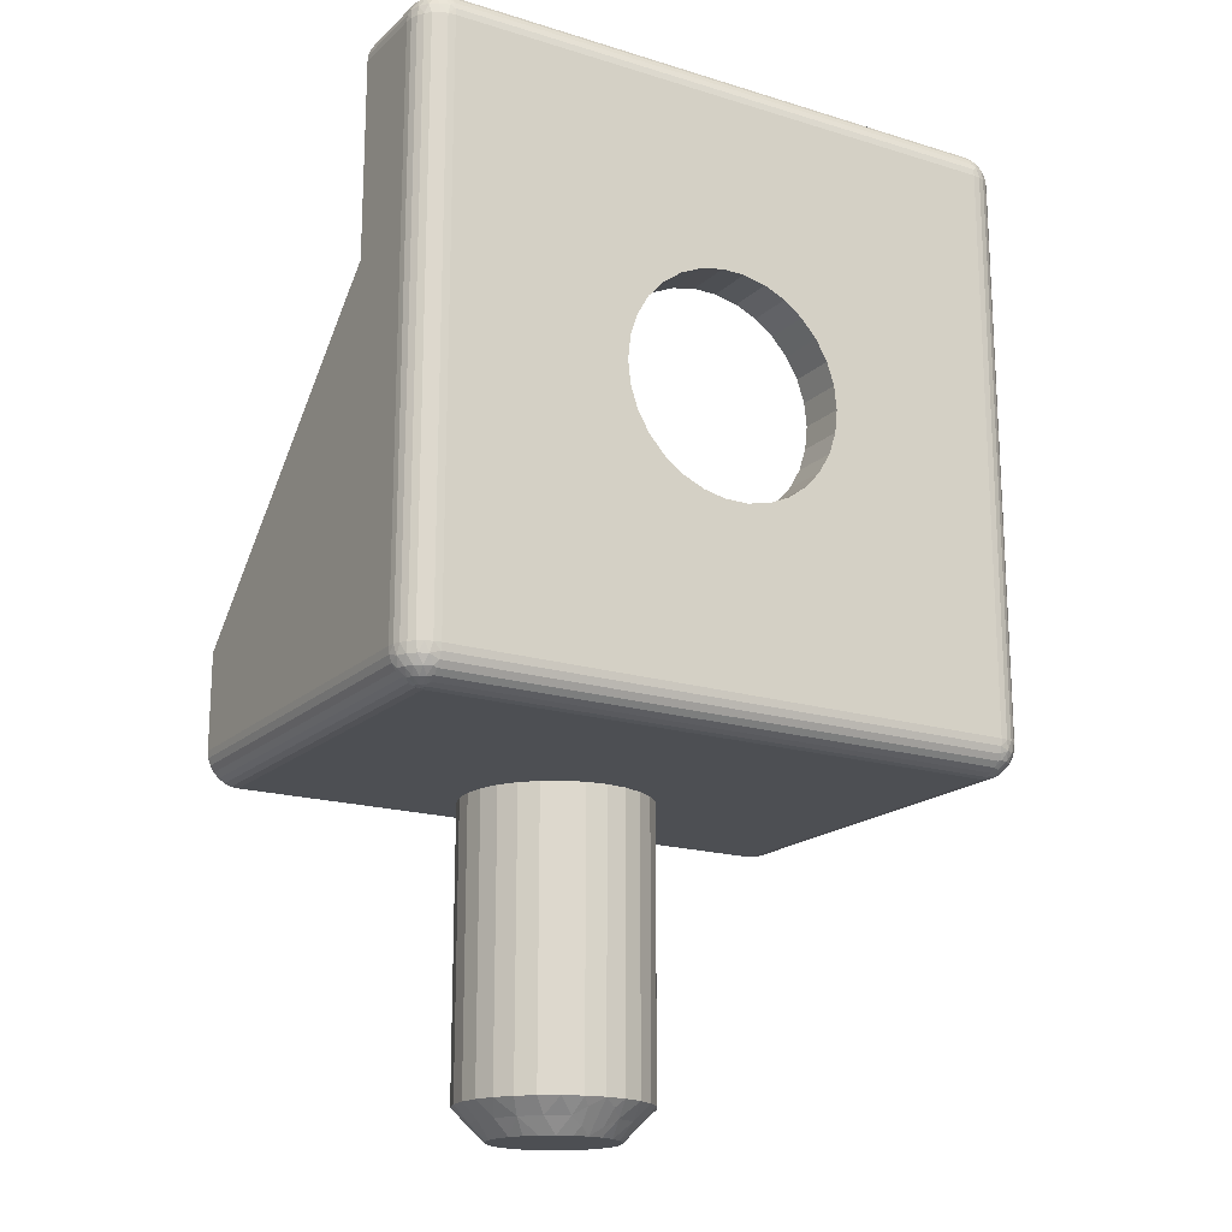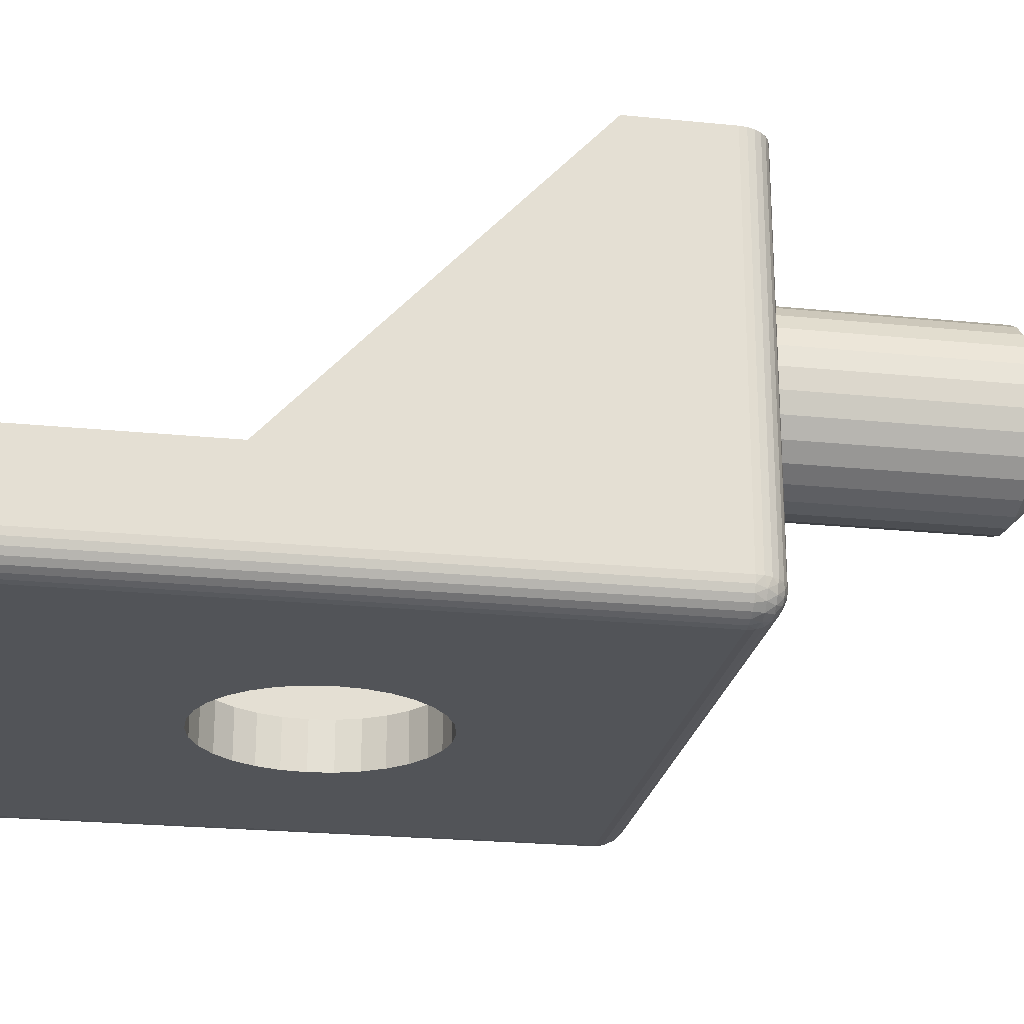
<metadata>
{"format":"obj","ext":"obj","renderer":"f3d","projection":"perspective","resolution":1024,"background":"white","views":[{"elev":-18.0,"azim":-30.9,"up":"+Z"},{"elev":-23.2,"azim":80.3,"up":"+Y"}]}
</metadata>
<code>
v 78.53 -16.52 10.5
v 78.7 -17.2 11
v 78.13 -16.85 11
v 77.65 -16.37 11
v 77.98 -15.97 10.5
v 78.67 -16 10
v 79.23 -16.88 10.5
v 79.07 -16.27 10
v 79.52 -16.44 10
v 79.33 -17.42 11
v 79.65 -12.28 10.25
v 80 -12.5 10
v 79.52 -12.56 10
v 79.23 -12.12 10.5
v 79.57 -11.78 10.75
v 79.33 -11.58 11
v 80 -11.5 11
v 79.65 -16.72 10.25
v 80 -16.5 10
v 79.57 -17.22 10.75
v 80 -17.5 11
v 79.07 -12.73 10
v 78.7 -11.8 11
v 78.53 -12.48 10.5
v 78.67 -13 10
v 78.13 -12.15 11
v 77.98 -13.03 10.5
v 78.35 -13.36 10
v 78.13 -13.79 10
v 77.65 -12.63 11
v 77.3 -13.2 11
v 77.62 -13.73 10.5
v 78.01 -14.26 10
v 77.08 -13.83 11
v 77.5 -14.5 10.5
v 78.01 -14.74 10
v 77 -14.5 11
v 77.08 -15.17 11
v 77.62 -15.27 10.5
v 78.13 -15.21 10
v 77.3 -15.8 11
v 78.35 -15.64 10
v 83.5 -23 30
v 83.42 -23 29.27
v 83.5 -24.5 30
v 83.42 -24.5 29.27
v 83.2 -23 28.58
v 83.2 -24.5 28.58
v 82.83 -23 27.94
v 82.83 -24.5 27.94
v 82.34 -23 27.4
v 82.34 -24.5 27.4
v 81.75 -23 26.97
v 81.75 -24.5 26.97
v 81.08 -23 26.67
v 81.08 -24.5 26.67
v 80.37 -23 26.52
v 80.37 -24.5 26.52
v 79.63 -23 26.52
v 79.63 -24.5 26.52
v 78.92 -23 26.67
v 78.92 -24.5 26.67
v 78.25 -23 26.97
v 78.25 -24.5 26.97
v 77.66 -23 27.4
v 77.66 -24.5 27.4
v 77.17 -23 27.94
v 77.17 -24.5 27.94
v 76.8 -23 28.58
v 76.8 -24.5 28.58
v 76.58 -23 29.27
v 76.58 -24.5 29.27
v 76.5 -23 30
v 76.5 -24.5 30
v 79.33 -11.58 20
v 80 -11.5 20
v 78.7 -11.8 20
v 78.13 -12.15 20
v 77.65 -12.63 20
v 77.3 -13.2 20
v 77.08 -13.83 20
v 77 -14.5 20
v 77.08 -15.17 20
v 77.3 -15.8 20
v 77.65 -16.37 20
v 78.13 -16.85 20
v 78.7 -17.2 20
v 79.33 -17.42 20
v 80 -17.5 20
v 70 -21 39
v 70 -21 32.82
v 70 -23.5 39
v 70 -23.5 21
v 70 -11.5 24
v 70 -11.5 21
v 89 -21 40
v 71 -21 40
v 89 -23.5 40
v 71 -23.5 40
v 90 -11.5 21
v 90 -11.5 24
v 90 -23.5 21
v 90 -21 32.82
v 90 -23.5 39
v 90 -21 39
v 71 -23.5 20
v 71 -11.5 20
v 89 -11.5 20
v 80.67 -11.58 20
v 89 -23.5 20
v 81.87 -16.85 20
v 82.35 -16.37 20
v 82.7 -15.8 20
v 81.3 -17.2 20
v 80.67 -17.42 20
v 82.92 -15.17 20
v 83 -14.5 20
v 82.92 -13.83 20
v 82.7 -13.2 20
v 82.35 -12.63 20
v 81.87 -12.15 20
v 81.3 -11.8 20
v 89 -24.5 21
v 76.58 -24.5 30.73
v 71 -24.5 39
v 76.8 -24.5 31.42
v 77.17 -24.5 32.06
v 77.66 -24.5 32.6
v 78.25 -24.5 33.03
v 78.92 -24.5 33.33
v 79.63 -24.5 33.48
v 80.37 -24.5 33.48
v 89 -24.5 39
v 71 -24.5 21
v 83.2 -24.5 31.42
v 82.83 -24.5 32.06
v 83.42 -24.5 30.73
v 82.34 -24.5 32.6
v 81.75 -24.5 33.03
v 81.08 -24.5 33.33
v 88.5 -11.5 21.5
v 89.97 -11.5 20.78
v 89.9 -11.5 20.57
v 89.78 -11.5 20.38
v 89.62 -11.5 20.22
v 89.43 -11.5 20.1
v 89.22 -11.5 20.03
v 88.5 -11.5 24
v 71.5 -11.5 21.5
v 70.78 -11.5 20.03
v 70.57 -11.5 20.1
v 70.38 -11.5 20.22
v 70.22 -11.5 20.38
v 70.1 -11.5 20.57
v 70.03 -11.5 20.78
v 71.5 -11.5 24
v 88.5 -23 21.5
v 88.5 -21 32.82
v 88.5 -23 38.5
v 88.5 -21 38.5
v 71.5 -23 21.5
v 71.5 -21 32.82
v 71.5 -23 38.5
v 71.5 -21 38.5
v 76.58 -23 30.73
v 76.8 -23 31.42
v 77.17 -23 32.06
v 77.66 -23 32.6
v 78.25 -23 33.03
v 78.92 -23 33.33
v 79.63 -23 33.48
v 80.37 -23 33.48
v 83.2 -23 31.42
v 82.83 -23 32.06
v 83.42 -23 30.73
v 82.34 -23 32.6
v 81.75 -23 33.03
v 81.08 -23 33.33
v 89.9 -21 39.43
v 89.78 -21 39.62
v 89.97 -21 39.22
v 89.62 -21 39.78
v 89.43 -21 39.9
v 89.22 -21 39.97
v 70.03 -21 39.22
v 70.78 -21 39.97
v 70.1 -21 39.43
v 70.57 -21 39.9
v 70.22 -21 39.62
v 70.38 -21 39.78
v 80.67 -17.42 11
v 81.3 -17.2 11
v 81.87 -16.85 11
v 82.35 -16.37 11
v 82.7 -15.8 11
v 82.92 -15.17 11
v 83 -14.5 11
v 82.92 -13.83 11
v 82.7 -13.2 11
v 82.35 -12.63 11
v 81.87 -12.15 11
v 81.3 -11.8 11
v 80.67 -11.58 11
v 81.87 -13.79 10
v 81.33 -13 10
v 81.65 -13.36 10
v 80.48 -12.56 10
v 81.87 -15.21 10
v 81.99 -14.26 10
v 81.99 -14.74 10
v 81.33 -16 10
v 80.93 -12.73 10
v 81.65 -15.64 10
v 80.48 -16.44 10
v 80.93 -16.27 10
v 81.47 -12.48 10.5
v 82.02 -13.03 10.5
v 80.77 -12.12 10.5
v 80.35 -16.72 10.25
v 80.77 -16.88 10.5
v 80.43 -17.22 10.75
v 80.35 -12.28 10.25
v 80.43 -11.78 10.75
v 81.47 -16.52 10.5
v 82.02 -15.97 10.5
v 82.38 -15.27 10.5
v 82.5 -14.5 10.5
v 82.38 -13.73 10.5
v 89.97 -23.5 39.22
v 89.9 -23.5 39.43
v 89.78 -23.5 39.62
v 89.62 -23.5 39.78
v 89.43 -23.5 39.9
v 89.22 -23.5 39.97
v 89.77 -23.75 39.59
v 89.94 -23.65 39.31
v 89.65 -23.98 39.59
v 89.85 -23.93 39.31
v 89.42 -23.92 39.81
v 89.48 -24.15 39.59
v 89.27 -24.02 39.81
v 89 -24.47 39.22
v 89.22 -24.47 39
v 89.1 -23.79 39.95
v 89 -23.72 39.97
v 89 -23.93 39.9
v 89.09 -24.08 39.81
v 89.52 -23.77 39.81
v 89.18 -23.75 39.95
v 89.58 -23.59 39.81
v 89.25 -23.68 39.95
v 89.29 -23.6 39.95
v 89.05 -23.65 39.99
v 89.97 -23.72 39
v 89.07 -23.64 39.99
v 89.15 -23.55 39.99
v 89.15 -24.44 39.31
v 89 -24.4 39.43
v 89.43 -24.35 39.31
v 89.43 -24.4 39
v 89.62 -24.28 39
v 89.67 -24.17 39.31
v 89.78 -24.12 39
v 89.25 -24.27 39.59
v 89 -24.28 39.62
v 89.9 -23.93 39
v 89 -24.12 39.78
v 70.78 -23.5 39.97
v 70.57 -23.5 39.9
v 70.38 -23.5 39.78
v 70.22 -23.5 39.62
v 70.1 -23.5 39.43
v 70.03 -23.5 39.22
v 71 -23.72 39.97
v 71 -23.93 39.9
v 71 -24.12 39.78
v 71 -24.28 39.62
v 71 -24.4 39.43
v 71 -24.47 39.22
v 89.97 -23.72 21
v 89.9 -23.93 21
v 89.78 -24.12 21
v 89.62 -24.28 21
v 89.43 -24.4 21
v 89.22 -24.47 21
v 89.22 -23.5 20.03
v 89.43 -23.5 20.1
v 89.62 -23.5 20.22
v 89.78 -23.5 20.38
v 89.9 -23.5 20.57
v 89.97 -23.5 20.78
v 70.75 -24.27 39.59
v 70.52 -24.15 39.59
v 70.57 -24.35 39.31
v 70.85 -24.44 39.31
v 70.58 -23.92 39.81
v 70.35 -23.98 39.59
v 70.48 -23.77 39.81
v 70.03 -23.72 39
v 70.71 -23.6 39.95
v 70.42 -23.59 39.81
v 70.73 -24.02 39.81
v 70.75 -23.68 39.95
v 70.91 -24.08 39.81
v 70.82 -23.75 39.95
v 70.9 -23.79 39.95
v 70.85 -23.55 39.99
v 70.78 -24.47 39
v 70.86 -23.57 39.99
v 70.95 -23.65 39.99
v 70.06 -23.65 39.31
v 70.15 -23.93 39.31
v 70.1 -23.93 39
v 70.22 -24.12 39
v 70.33 -24.17 39.31
v 70.38 -24.28 39
v 70.23 -23.75 39.59
v 70.57 -24.4 39
v 89.57 -24.07 20.41
v 89.37 -24.22 20.41
v 89.35 -23.98 20.19
v 89.29 -24.4 20.69
v 89 -24.47 20.78
v 89 -24.4 20.57
v 89.13 -24.3 20.41
v 89.72 -23.87 20.41
v 89.48 -23.85 20.19
v 89.56 -23.68 20.19
v 89.56 -24.27 20.69
v 89.8 -23.63 20.41
v 89.77 -24.06 20.69
v 89.9 -23.79 20.69
v 89.06 -23.64 20.01
v 89 -23.72 20.03
v 89.14 -23.78 20.05
v 89.05 -23.81 20.05
v 89.14 -23.56 20.01
v 89.31 -23.55 20.05
v 89.28 -23.64 20.05
v 89.22 -23.72 20.05
v 89.04 -23.57 20
v 89 -23.93 20.1
v 89.18 -24.06 20.19
v 89 -24.12 20.22
v 89 -24.28 20.38
v 70.03 -23.72 21
v 70.1 -23.93 21
v 70.22 -24.12 21
v 70.38 -24.28 21
v 70.57 -24.4 21
v 70.78 -24.47 21
v 71 -23.72 20.03
v 71 -23.93 20.1
v 71 -24.12 20.22
v 71 -24.28 20.38
v 71 -24.4 20.57
v 71 -24.47 20.78
v 70.43 -24.07 20.41
v 70.28 -23.87 20.41
v 70.52 -23.85 20.19
v 70.1 -23.79 20.69
v 70.03 -23.5 20.78
v 70.1 -23.5 20.57
v 70.2 -23.63 20.41
v 70.63 -24.22 20.41
v 70.65 -23.98 20.19
v 70.82 -24.06 20.19
v 70.23 -24.06 20.69
v 70.87 -24.3 20.41
v 70.44 -24.27 20.69
v 70.71 -24.4 20.69
v 70.86 -23.56 20.01
v 70.78 -23.5 20.03
v 70.72 -23.64 20.05
v 70.69 -23.55 20.05
v 70.94 -23.64 20.01
v 70.95 -23.81 20.05
v 70.86 -23.78 20.05
v 70.78 -23.72 20.05
v 70.93 -23.54 20
v 70.57 -23.5 20.1
v 70.44 -23.68 20.19
v 70.38 -23.5 20.22
v 70.22 -23.5 20.38
f 1 2 3
f 1 4 5
f 1 5 6
f 7 8 9
f 7 10 2
f 7 2 1
f 7 1 8
f 11 12 13
f 11 13 14
f 15 16 17
f 15 17 12
f 15 12 11
f 15 14 16
f 15 11 14
f 18 9 19
f 18 7 9
f 20 19 21
f 20 21 10
f 20 10 7
f 20 18 19
f 20 7 18
f 14 13 22
f 14 23 16
f 24 22 25
f 24 26 23
f 24 23 14
f 24 14 22
f 27 28 29
f 27 25 28
f 27 30 26
f 27 31 30
f 27 24 25
f 27 26 24
f 32 29 33
f 32 34 31
f 32 27 29
f 32 31 27
f 35 33 36
f 35 37 34
f 35 38 37
f 35 34 32
f 35 32 33
f 39 36 40
f 39 41 38
f 39 35 36
f 39 38 35
f 5 42 6
f 5 40 42
f 5 4 41
f 5 39 40
f 5 41 39
f 1 6 8
f 1 3 4
f 43 44 45
f 45 44 46
f 46 47 48
f 44 47 46
f 48 49 50
f 47 49 48
f 50 51 52
f 49 51 50
f 52 53 54
f 51 53 52
f 54 55 56
f 53 55 54
f 56 57 58
f 55 57 56
f 58 59 60
f 57 59 58
f 60 61 62
f 59 61 60
f 62 63 64
f 61 63 62
f 64 65 66
f 63 65 64
f 66 67 68
f 65 67 66
f 68 69 70
f 67 69 68
f 70 71 72
f 69 71 70
f 72 73 74
f 71 73 72
f 75 17 16
f 75 76 17
f 77 16 23
f 77 75 16
f 78 23 26
f 78 77 23
f 79 26 30
f 79 78 26
f 80 30 31
f 80 79 30
f 81 31 34
f 81 80 31
f 82 34 37
f 82 81 34
f 83 37 38
f 83 82 37
f 84 38 41
f 84 83 38
f 85 41 4
f 85 84 41
f 86 4 3
f 86 85 4
f 87 3 2
f 87 86 3
f 88 2 10
f 88 87 2
f 89 10 21
f 89 88 10
f 90 91 92
f 91 93 92
f 91 94 93
f 94 95 93
f 96 97 98
f 97 99 98
f 100 101 102
f 102 101 103
f 103 104 102
f 103 105 104
f 106 107 84
f 76 108 109
f 107 76 75
f 110 111 112
f 110 113 108
f 112 113 110
f 110 114 111
f 110 115 114
f 113 116 108
f 116 117 108
f 110 89 115
f 117 118 108
f 118 119 108
f 119 120 108
f 89 106 88
f 88 106 87
f 87 106 86
f 110 106 89
f 120 121 108
f 106 85 86
f 121 122 108
f 106 84 85
f 122 109 108
f 84 107 83
f 83 107 82
f 82 107 81
f 81 107 80
f 80 107 79
f 79 107 78
f 78 107 77
f 77 107 75
f 123 50 52
f 124 125 74
f 52 54 123
f 126 125 124
f 127 125 126
f 128 125 127
f 129 125 128
f 130 125 129
f 123 48 50
f 131 125 130
f 132 125 131
f 133 125 132
f 54 56 123
f 74 125 134
f 123 46 48
f 56 58 123
f 123 45 46
f 58 60 123
f 62 134 60
f 64 134 62
f 66 134 64
f 60 134 123
f 135 133 136
f 137 133 135
f 45 133 137
f 123 133 45
f 133 138 136
f 66 68 134
f 133 139 138
f 68 70 134
f 133 140 139
f 70 72 134
f 133 132 140
f 72 74 134
f 141 100 142
f 141 142 143
f 141 143 144
f 141 144 145
f 141 145 146
f 141 146 147
f 141 147 108
f 101 100 141
f 148 101 141
f 76 141 108
f 149 76 107
f 149 107 150
f 149 150 151
f 149 151 152
f 153 149 152
f 154 149 153
f 155 149 154
f 95 149 155
f 94 156 149
f 94 149 95
f 149 141 76
f 157 148 141
f 158 148 157
f 159 160 158
f 159 158 157
f 149 161 157
f 149 157 141
f 156 161 149
f 156 162 161
f 163 161 162
f 164 163 162
f 163 164 160
f 163 160 159
f 163 165 73
f 163 166 165
f 163 167 166
f 163 168 167
f 163 169 168
f 163 170 169
f 163 171 170
f 49 157 51
f 163 172 171
f 53 51 157
f 163 159 172
f 163 73 161
f 47 157 49
f 55 53 157
f 44 157 47
f 57 55 157
f 43 157 44
f 161 59 57
f 161 61 59
f 161 63 61
f 161 65 63
f 161 57 157
f 159 173 174
f 159 175 173
f 159 43 175
f 159 157 43
f 176 159 174
f 67 65 161
f 177 159 176
f 69 67 161
f 178 159 177
f 71 69 161
f 172 159 178
f 73 71 161
f 101 158 103
f 148 158 101
f 156 91 162
f 94 91 156
f 179 160 180
f 181 160 179
f 105 160 181
f 103 160 105
f 158 160 103
f 160 182 180
f 160 183 182
f 160 184 183
f 160 96 184
f 91 164 162
f 91 90 164
f 164 97 160
f 160 97 96
f 90 185 164
f 164 186 97
f 185 187 164
f 164 188 186
f 187 189 164
f 164 190 188
f 189 190 164
f 115 89 21
f 115 21 191
f 114 191 192
f 114 115 191
f 111 192 193
f 111 114 192
f 112 193 194
f 112 194 195
f 112 111 193
f 113 112 195
f 116 195 196
f 116 113 195
f 117 196 197
f 117 116 196
f 118 197 198
f 118 117 197
f 119 198 199
f 119 118 198
f 120 199 200
f 120 119 199
f 121 200 201
f 121 120 200
f 122 201 202
f 122 121 201
f 109 202 203
f 109 122 202
f 76 203 17
f 76 109 203
f 204 205 206
f 13 12 207
f 208 204 209
f 208 209 210
f 211 212 205
f 211 208 213
f 211 205 204
f 211 204 208
f 29 28 25
f 214 211 215
f 214 212 211
f 8 19 9
f 6 207 212
f 6 214 19
f 6 42 40
f 6 40 36
f 6 36 33
f 6 33 29
f 6 25 22
f 6 22 13
f 6 13 207
f 6 29 25
f 6 212 214
f 6 19 8
f 73 165 74
f 74 165 124
f 124 166 126
f 165 166 124
f 126 167 127
f 166 167 126
f 127 168 128
f 167 168 127
f 128 169 129
f 168 169 128
f 129 170 130
f 169 170 129
f 130 171 131
f 170 171 130
f 131 172 132
f 171 172 131
f 132 178 140
f 172 178 132
f 140 177 139
f 178 177 140
f 139 176 138
f 177 176 139
f 138 174 136
f 176 174 138
f 136 173 135
f 174 173 136
f 135 175 137
f 173 175 135
f 137 43 45
f 175 43 137
f 216 202 201
f 216 200 217
f 216 217 205
f 218 212 207
f 218 203 202
f 218 202 216
f 218 216 212
f 219 19 214
f 219 214 220
f 221 21 19
f 221 191 21
f 221 220 191
f 221 19 219
f 221 219 220
f 222 207 12
f 222 218 207
f 223 12 17
f 223 17 203
f 223 203 218
f 223 222 12
f 223 218 222
f 220 214 215
f 220 192 191
f 224 215 211
f 224 193 192
f 224 192 220
f 224 220 215
f 225 213 208
f 225 211 213
f 225 194 193
f 225 195 194
f 225 193 224
f 225 224 211
f 226 208 210
f 226 196 195
f 226 225 208
f 226 195 225
f 227 210 209
f 227 197 196
f 227 198 197
f 227 226 210
f 227 196 226
f 228 209 204
f 228 199 198
f 228 227 209
f 228 198 227
f 217 206 205
f 217 204 206
f 217 200 199
f 217 228 204
f 217 199 228
f 216 205 212
f 216 201 200
f 104 105 181
f 229 181 179
f 229 104 181
f 230 179 180
f 230 229 179
f 231 180 182
f 231 230 180
f 232 182 183
f 232 231 182
f 233 183 184
f 233 232 183
f 234 184 96
f 234 233 184
f 98 234 96
f 235 236 230
f 235 237 238
f 235 238 236
f 239 240 237
f 239 241 240
f 242 133 243
f 244 245 246
f 244 246 247
f 244 247 241
f 248 237 235
f 248 239 237
f 249 241 239
f 249 244 241
f 250 231 232
f 250 232 233
f 250 235 231
f 250 248 235
f 251 239 248
f 251 249 239
f 252 233 234
f 252 250 233
f 252 248 250
f 252 251 248
f 253 98 245
f 253 245 244
f 229 254 104
f 255 98 253
f 255 244 249
f 255 249 251
f 255 253 244
f 256 234 98
f 256 255 251
f 256 252 234
f 256 251 252
f 256 98 255
f 257 258 242
f 257 242 243
f 259 260 261
f 259 243 260
f 259 257 243
f 262 261 263
f 262 259 261
f 264 265 258
f 264 257 259
f 264 258 257
f 238 266 254
f 238 263 266
f 238 262 263
f 240 264 259
f 240 259 262
f 247 267 265
f 247 246 267
f 247 265 264
f 236 229 230
f 236 238 254
f 236 254 229
f 237 262 238
f 237 240 262
f 241 247 264
f 241 264 240
f 235 230 231
f 99 97 186
f 268 186 188
f 268 99 186
f 269 188 190
f 269 268 188
f 270 190 189
f 270 269 190
f 271 189 187
f 271 270 189
f 272 187 185
f 272 271 187
f 273 185 90
f 273 272 185
f 92 273 90
f 98 99 274
f 245 274 275
f 245 98 274
f 246 245 275
f 267 275 276
f 267 246 275
f 265 276 277
f 265 267 276
f 258 278 279
f 258 277 278
f 258 265 277
f 242 258 279
f 133 279 125
f 133 242 279
f 280 104 254
f 280 102 104
f 281 254 266
f 281 280 254
f 282 266 263
f 282 281 266
f 283 263 261
f 283 282 263
f 284 261 260
f 284 283 261
f 285 260 243
f 285 284 260
f 123 243 133
f 123 285 243
f 286 108 147
f 286 110 108
f 287 147 146
f 287 286 147
f 288 146 145
f 288 287 146
f 289 145 144
f 289 288 145
f 290 144 143
f 290 289 144
f 291 143 142
f 291 290 143
f 102 142 100
f 102 291 142
f 292 278 277
f 292 293 294
f 292 295 278
f 292 294 295
f 296 297 293
f 296 298 297
f 273 92 299
f 300 268 269
f 300 269 301
f 300 301 298
f 302 293 292
f 302 296 293
f 303 298 296
f 303 300 298
f 304 277 276
f 304 276 275
f 304 292 277
f 304 302 292
f 305 296 302
f 305 303 296
f 306 275 274
f 306 304 275
f 306 302 304
f 306 305 302
f 307 99 268
f 307 268 300
f 279 308 125
f 309 300 303
f 309 99 307
f 309 303 305
f 309 307 300
f 310 309 305
f 310 274 99
f 310 306 274
f 310 305 306
f 310 99 309
f 311 272 273
f 311 273 299
f 312 313 314
f 312 299 313
f 312 311 299
f 315 314 316
f 315 312 314
f 317 271 272
f 317 311 312
f 317 272 311
f 294 318 308
f 294 316 318
f 294 315 316
f 297 317 312
f 297 312 315
f 301 269 270
f 301 270 271
f 301 271 317
f 295 279 278
f 295 294 308
f 295 308 279
f 293 315 294
f 293 297 315
f 298 317 297
f 298 301 317
f 319 320 321
f 322 284 285
f 322 323 324
f 322 324 325
f 322 325 320
f 322 285 323
f 326 327 328
f 326 319 327
f 329 283 284
f 329 284 322
f 329 320 319
f 329 322 320
f 330 288 289
f 330 289 290
f 330 328 288
f 330 326 328
f 331 281 282
f 331 282 283
f 331 283 329
f 331 319 326
f 331 329 319
f 332 290 291
f 332 280 281
f 332 291 280
f 332 281 331
f 332 330 290
f 332 326 330
f 332 331 326
f 333 334 110
f 333 335 336
f 333 336 334
f 337 110 286
f 337 338 339
f 337 339 340
f 337 286 338
f 341 337 340
f 341 340 335
f 285 123 323
f 341 333 110
f 341 110 337
f 341 335 333
f 102 280 291
f 336 342 334
f 343 344 342
f 343 336 335
f 343 342 336
f 321 335 340
f 321 343 335
f 325 345 344
f 325 324 345
f 325 344 343
f 338 286 287
f 327 321 340
f 327 340 339
f 320 343 321
f 320 325 343
f 328 287 288
f 328 339 338
f 328 327 339
f 328 338 287
f 319 321 327
f 299 92 93
f 299 93 346
f 313 346 347
f 313 299 346
f 314 347 348
f 314 313 347
f 316 348 349
f 316 314 348
f 318 350 351
f 318 349 350
f 318 316 349
f 308 318 351
f 125 351 134
f 125 308 351
f 352 110 334
f 352 106 110
f 353 334 342
f 353 352 334
f 354 342 344
f 354 353 342
f 355 344 345
f 355 354 344
f 356 345 324
f 356 355 345
f 357 324 323
f 357 356 324
f 134 323 123
f 134 357 323
f 358 359 360
f 361 347 346
f 361 362 363
f 361 363 364
f 361 364 359
f 361 346 362
f 365 366 367
f 365 358 366
f 368 348 347
f 368 347 361
f 368 359 358
f 368 361 359
f 369 354 355
f 369 355 356
f 369 367 354
f 369 365 367
f 370 350 349
f 370 349 348
f 370 348 368
f 370 358 365
f 370 368 358
f 371 356 357
f 371 351 350
f 371 357 351
f 371 350 370
f 371 369 356
f 371 365 369
f 371 370 365
f 372 373 106
f 372 374 375
f 372 375 373
f 376 106 352
f 376 377 378
f 376 378 379
f 376 352 377
f 380 376 379
f 380 379 374
f 346 93 362
f 380 372 106
f 380 106 376
f 380 374 372
f 134 351 357
f 375 381 373
f 382 383 381
f 382 375 374
f 382 381 375
f 360 374 379
f 360 382 374
f 364 384 383
f 364 363 384
f 364 383 382
f 377 352 353
f 366 360 379
f 366 379 378
f 359 382 360
f 359 364 382
f 367 353 354
f 367 378 377
f 367 366 378
f 367 377 353
f 358 360 366
f 362 95 155
f 362 93 95
f 363 155 154
f 363 362 155
f 384 154 153
f 384 363 154
f 383 153 152
f 383 384 153
f 381 152 151
f 381 383 152
f 373 151 150
f 373 381 151
f 106 150 107
f 106 373 150

</code>
